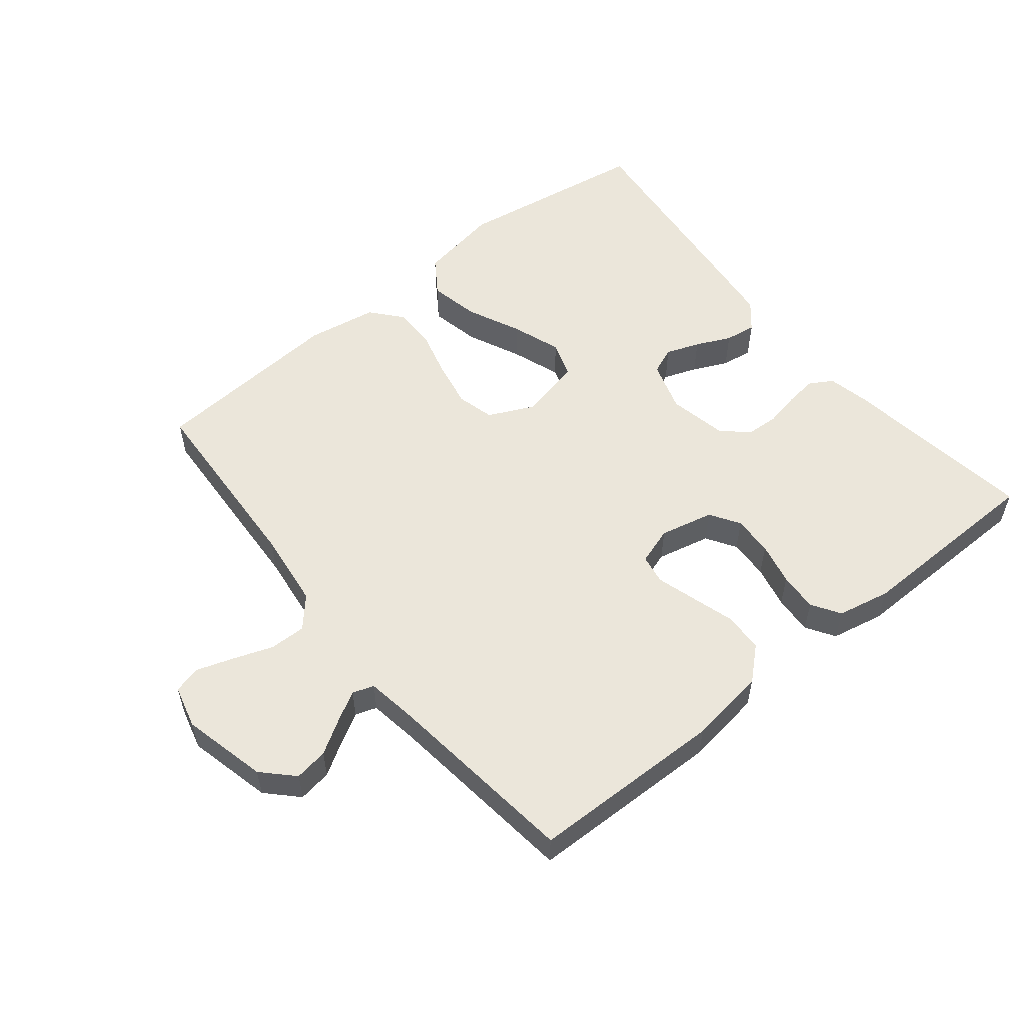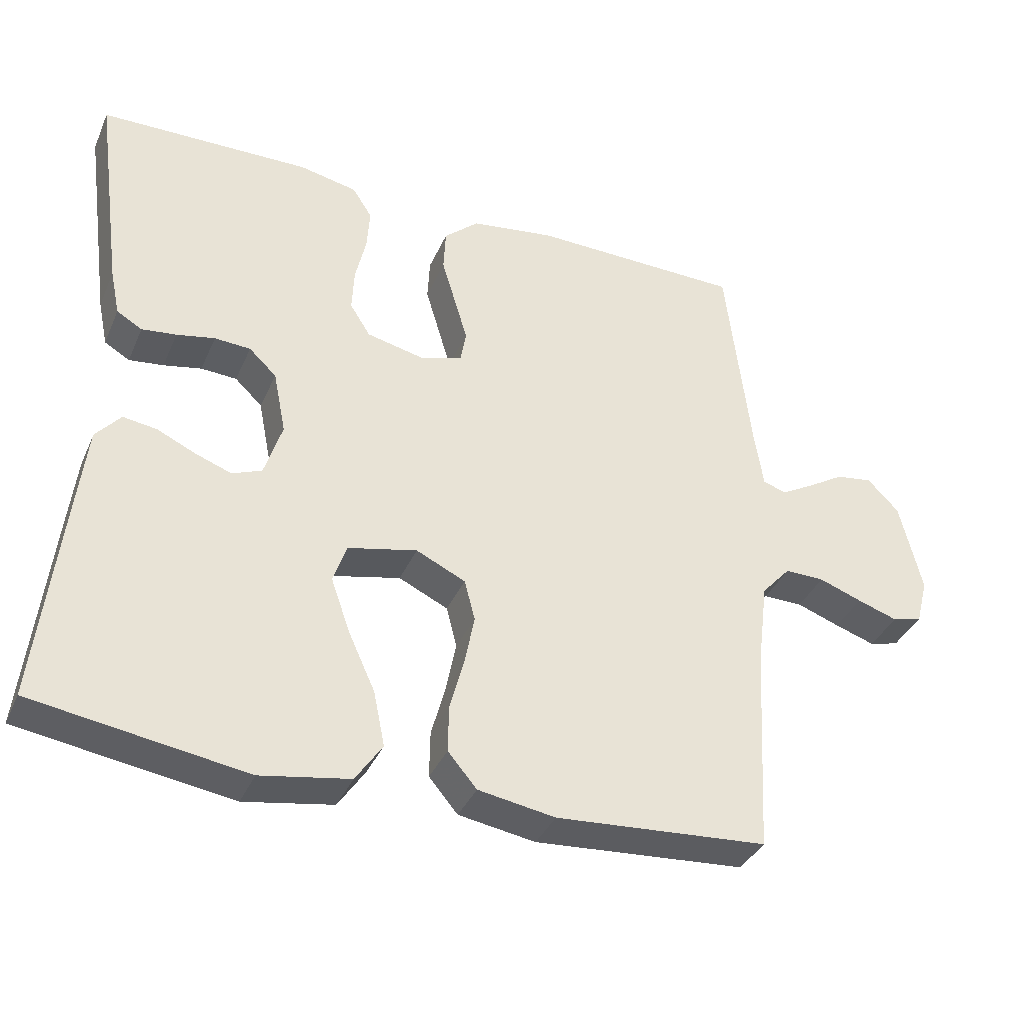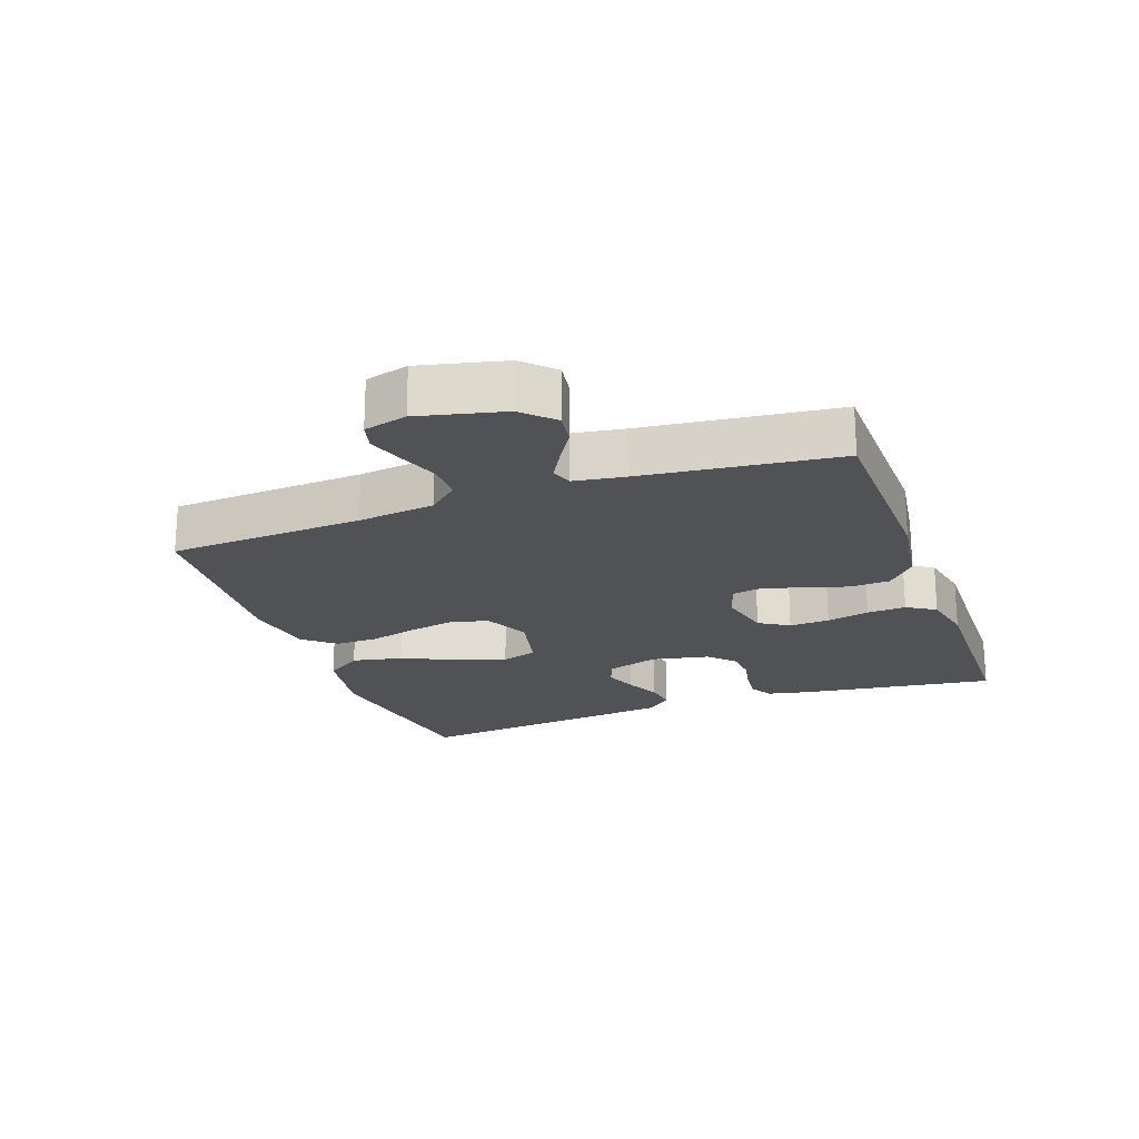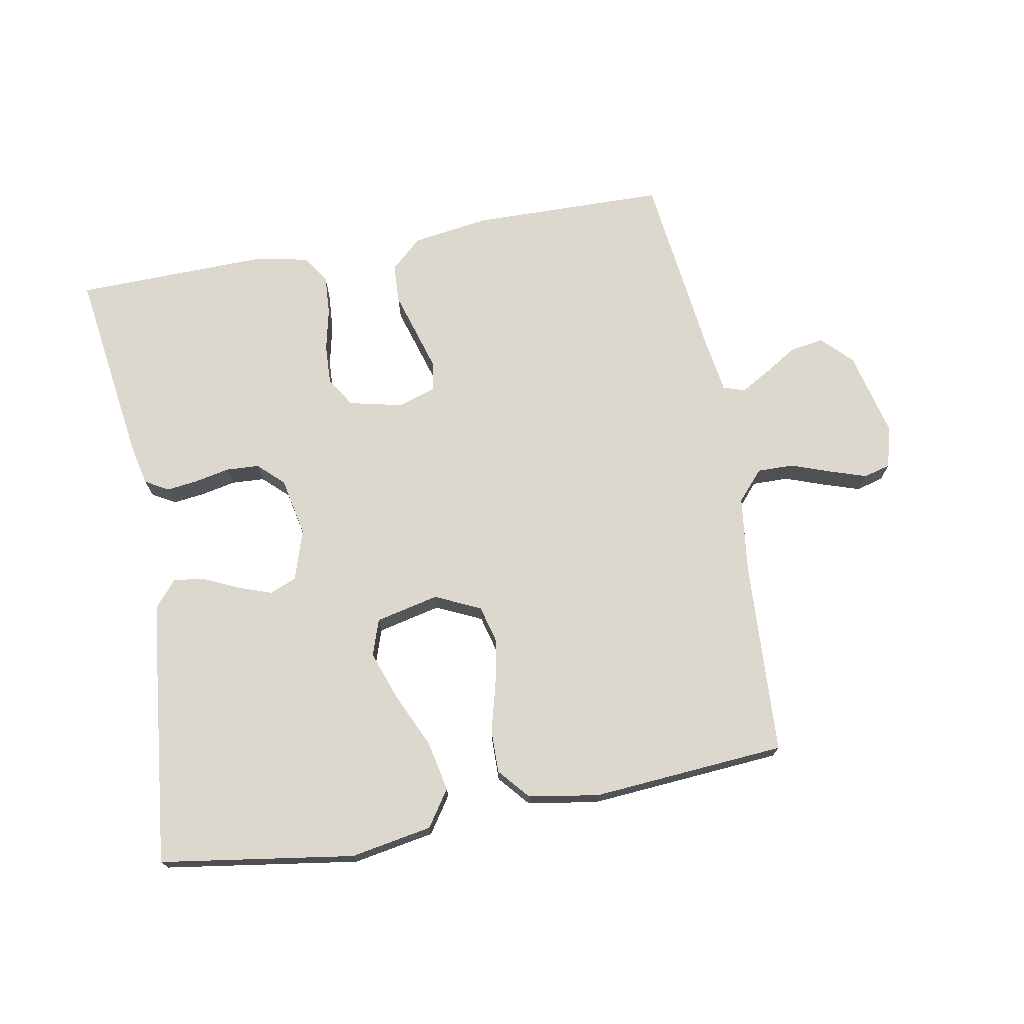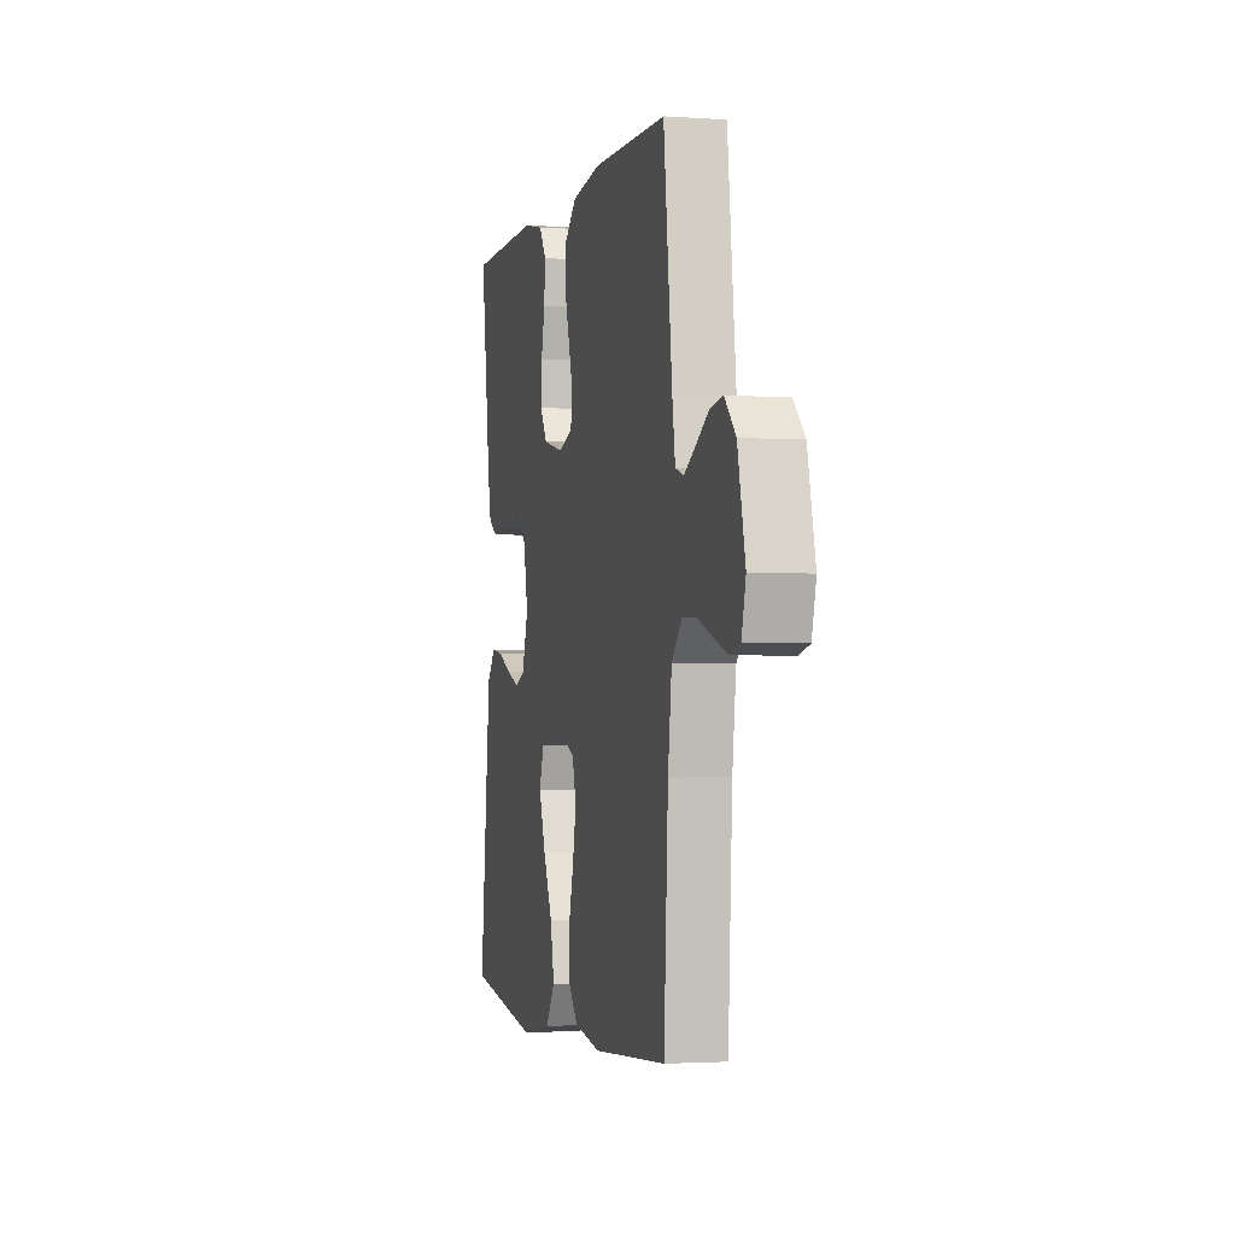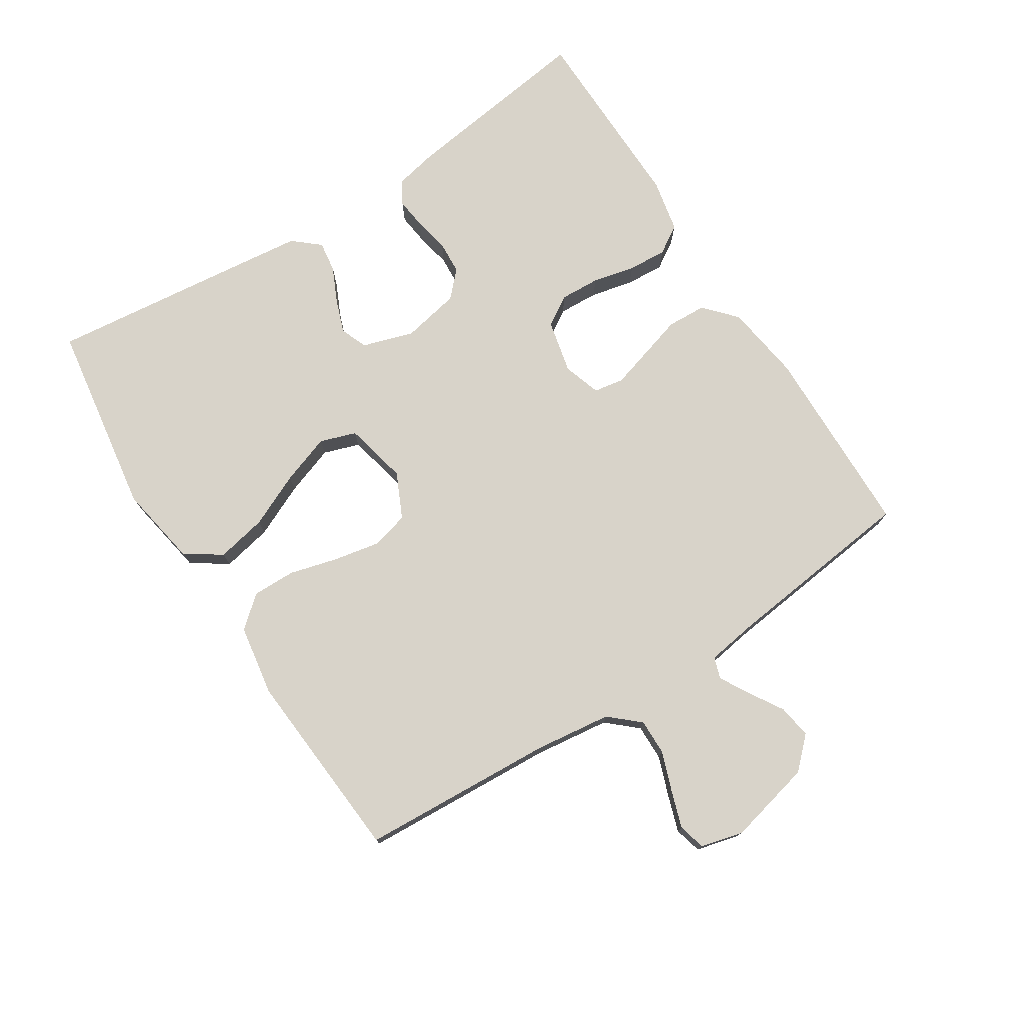
<metadata>
{"format":"obj","ext":"obj","renderer":"f3d","projection":"perspective","resolution":1024,"background":"white","views":[{"elev":54.8,"azim":-39.0,"up":"+Y"},{"elev":-36.8,"azim":158.2,"up":"+Z"},{"elev":-21.0,"azim":-70.2,"up":"+Y"},{"elev":72.5,"azim":169.5,"up":"+Y"},{"elev":-2.0,"azim":-103.8,"up":"+Z"},{"elev":75.8,"azim":-122.6,"up":"+Y"}]}
</metadata>
<code>
v 0.5 0.07 -0.5
v 0.2 0.07 -0.546
v 0.074 0.07 -0.524
v 0.036 0.07 -0.468
v 0.052 0.07 -0.39
v 0.09 0.07 -0.307
v 0.117 0.07 -0.23
v 0.098 0.07 -0.174
v 0 0.07 -0.152
v -0.07 0.07 -0.185
v -0.085 0.07 -0.243
v -0.071 0.07 -0.315
v -0.051 0.07 -0.389
v -0.05 0.07 -0.456
v -0.091 0.07 -0.504
v -0.2 0.07 -0.522
v -0.5 0.07 -0.5
v -0.517 0.07 -0.2
v -0.532 0.07 -0.081
v -0.573 0.07 -0.035
v -0.629 0.07 -0.036
v -0.69 0.07 -0.058
v -0.747 0.07 -0.077
v -0.789 0.07 -0.066
v -0.806 0.07 0
v -0.775 0.07 0.131
v -0.73 0.07 0.177
v -0.678 0.07 0.169
v -0.626 0.07 0.137
v -0.58 0.07 0.111
v -0.547 0.07 0.122
v -0.535 0.07 0.2
v -0.5 0.07 0.5
v -0.2 0.07 0.506
v -0.08 0.07 0.489
v -0.031 0.07 0.445
v -0.028 0.07 0.384
v -0.048 0.07 0.317
v -0.066 0.07 0.256
v -0.058 0.07 0.21
v 0 0.07 0.191
v 0.083 0.07 0.21
v 0.112 0.07 0.256
v 0.109 0.07 0.318
v 0.094 0.07 0.384
v 0.09 0.07 0.444
v 0.118 0.07 0.488
v 0.2 0.07 0.505
v 0.5 0.07 0.5
v 0.459 0.07 0.2
v 0.445 0.07 0.134
v 0.409 0.07 0.113
v 0.36 0.07 0.119
v 0.306 0.07 0.13
v 0.255 0.07 0.127
v 0.216 0.07 0.09
v 0.198 0.07 0
v 0.223 0.07 -0.079
v 0.265 0.07 -0.096
v 0.317 0.07 -0.077
v 0.371 0.07 -0.052
v 0.419 0.07 -0.045
v 0.454 0.07 -0.086
v 0.467 0.07 -0.2
v 0.5 0 -0.5
v 0.2 0 -0.546
v 0.074 0 -0.524
v 0.036 0 -0.468
v 0.052 0 -0.39
v 0.09 0 -0.307
v 0.117 0 -0.23
v 0.098 0 -0.174
v 0 0 -0.152
v -0.07 0 -0.185
v -0.085 0 -0.243
v -0.071 0 -0.315
v -0.051 0 -0.389
v -0.05 0 -0.456
v -0.091 0 -0.504
v -0.2 0 -0.522
v -0.5 0 -0.5
v -0.517 0 -0.2
v -0.532 0 -0.081
v -0.573 0 -0.035
v -0.629 0 -0.036
v -0.69 0 -0.058
v -0.747 0 -0.077
v -0.789 0 -0.066
v -0.806 0 0
v -0.775 0 0.131
v -0.73 0 0.177
v -0.678 0 0.169
v -0.626 0 0.137
v -0.58 0 0.111
v -0.547 0 0.122
v -0.535 0 0.2
v -0.5 0 0.5
v -0.2 0 0.506
v -0.08 0 0.489
v -0.031 0 0.445
v -0.028 0 0.384
v -0.048 0 0.317
v -0.066 0 0.256
v -0.058 0 0.21
v 0 0 0.191
v 0.083 0 0.21
v 0.112 0 0.256
v 0.109 0 0.318
v 0.094 0 0.384
v 0.09 0 0.444
v 0.118 0 0.488
v 0.2 0 0.505
v 0.5 0 0.5
v 0.459 0 0.2
v 0.445 0 0.134
v 0.409 0 0.113
v 0.36 0 0.119
v 0.306 0 0.13
v 0.255 0 0.127
v 0.216 0 0.09
v 0.198 0 0
v 0.223 0 -0.079
v 0.265 0 -0.096
v 0.317 0 -0.077
v 0.371 0 -0.052
v 0.419 0 -0.045
v 0.454 0 -0.086
v 0.467 0 -0.2
f 60 61 62 63
f 59 60 63 64
f 58 59 64 1
f 51 52 53 54
f 49 50 51 54
f 49 54 55
f 48 49 55 56
f 44 45 46 47
f 43 44 47 48
f 35 36 37 38
f 35 38 39
f 32 33 34 35
f 31 32 35 39
f 30 31 39 40
f 26 27 28 29
f 26 29 30
f 25 26 30
f 21 22 23 24
f 21 24 25 30
f 15 16 17 18
f 15 18 19
f 12 13 14 15
f 11 12 15 19
f 10 11 19 20
f 3 4 5 6
f 3 6 7
f 58 1 2 3
f 57 58 3 7
f 43 48 56 57
f 42 43 57 7
f 21 30 40 41
f 20 21 41 42
f 9 10 20 42
f 8 9 42
f 7 8 42
f 127 126 125 124
f 128 127 124 123
f 65 128 123 122
f 118 117 116 115
f 118 115 114 113
f 119 118 113
f 120 119 113 112
f 111 110 109 108
f 112 111 108 107
f 102 101 100 99
f 103 102 99
f 99 98 97 96
f 103 99 96 95
f 104 103 95 94
f 93 92 91 90
f 94 93 90
f 94 90 89
f 88 87 86 85
f 94 89 88 85
f 82 81 80 79
f 83 82 79
f 79 78 77 76
f 83 79 76 75
f 84 83 75 74
f 70 69 68 67
f 71 70 67
f 67 66 65 122
f 71 67 122 121
f 121 120 112 107
f 71 121 107 106
f 105 104 94 85
f 106 105 85 84
f 106 84 74 73
f 106 73 72
f 106 72 71
f 1 65 66 2
f 2 66 67 3
f 3 67 68 4
f 4 68 69 5
f 5 69 70 6
f 6 70 71 7
f 7 71 72 8
f 8 72 73 9
f 9 73 74 10
f 10 74 75 11
f 11 75 76 12
f 12 76 77 13
f 13 77 78 14
f 14 78 79 15
f 15 79 80 16
f 16 80 81 17
f 17 81 82 18
f 18 82 83 19
f 19 83 84 20
f 20 84 85 21
f 21 85 86 22
f 22 86 87 23
f 23 87 88 24
f 24 88 89 25
f 25 89 90 26
f 26 90 91 27
f 27 91 92 28
f 28 92 93 29
f 29 93 94 30
f 30 94 95 31
f 31 95 96 32
f 32 96 97 33
f 33 97 98 34
f 34 98 99 35
f 35 99 100 36
f 36 100 101 37
f 37 101 102 38
f 38 102 103 39
f 39 103 104 40
f 40 104 105 41
f 41 105 106 42
f 42 106 107 43
f 43 107 108 44
f 44 108 109 45
f 45 109 110 46
f 46 110 111 47
f 47 111 112 48
f 48 112 113 49
f 49 113 114 50
f 50 114 115 51
f 51 115 116 52
f 52 116 117 53
f 53 117 118 54
f 54 118 119 55
f 55 119 120 56
f 56 120 121 57
f 57 121 122 58
f 58 122 123 59
f 59 123 124 60
f 60 124 125 61
f 61 125 126 62
f 62 126 127 63
f 63 127 128 64
f 64 128 65 1

</code>
